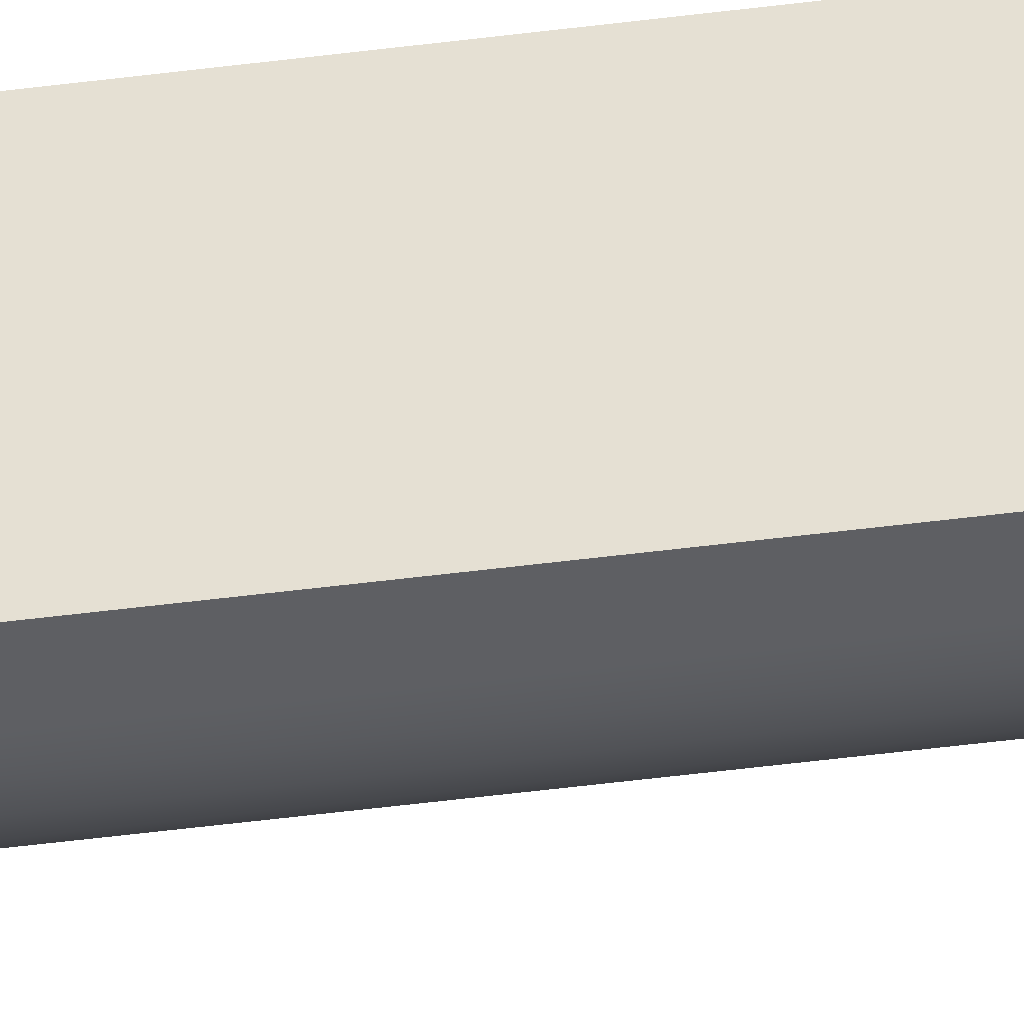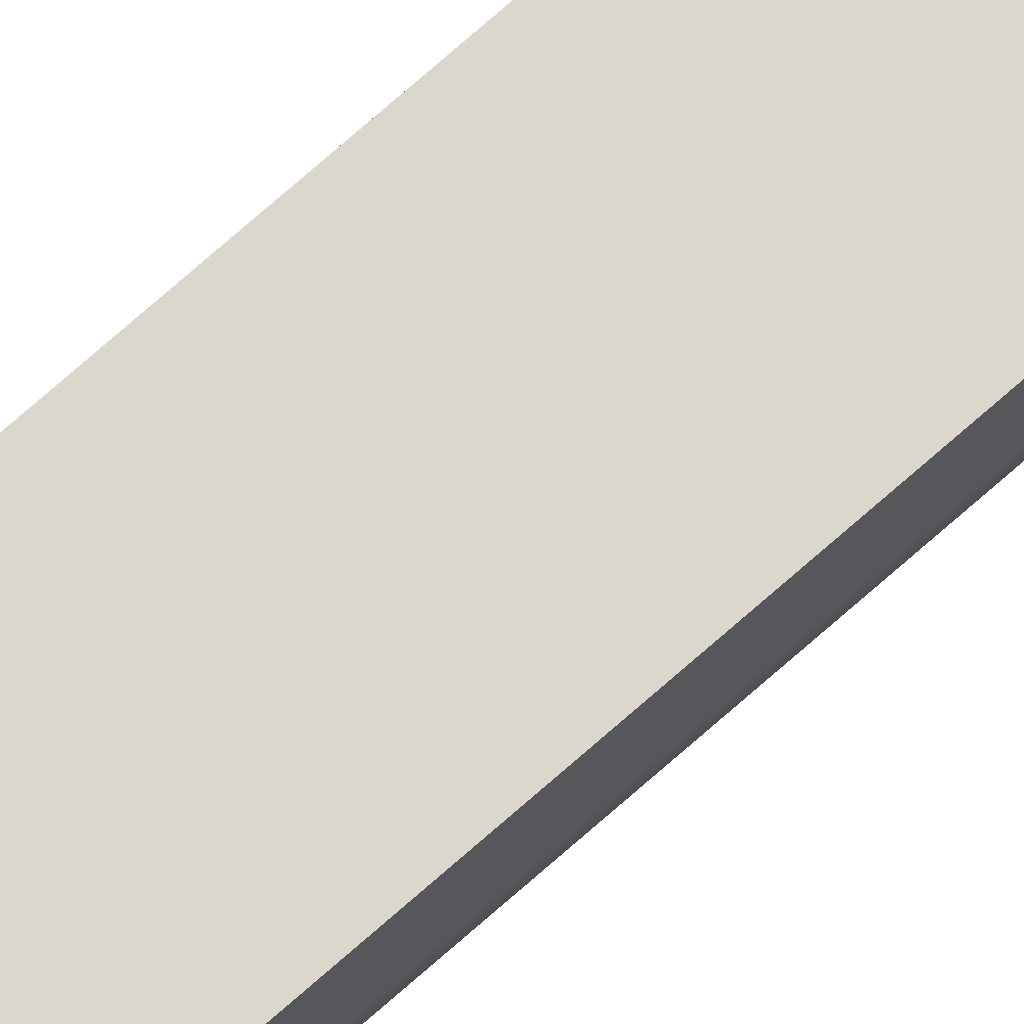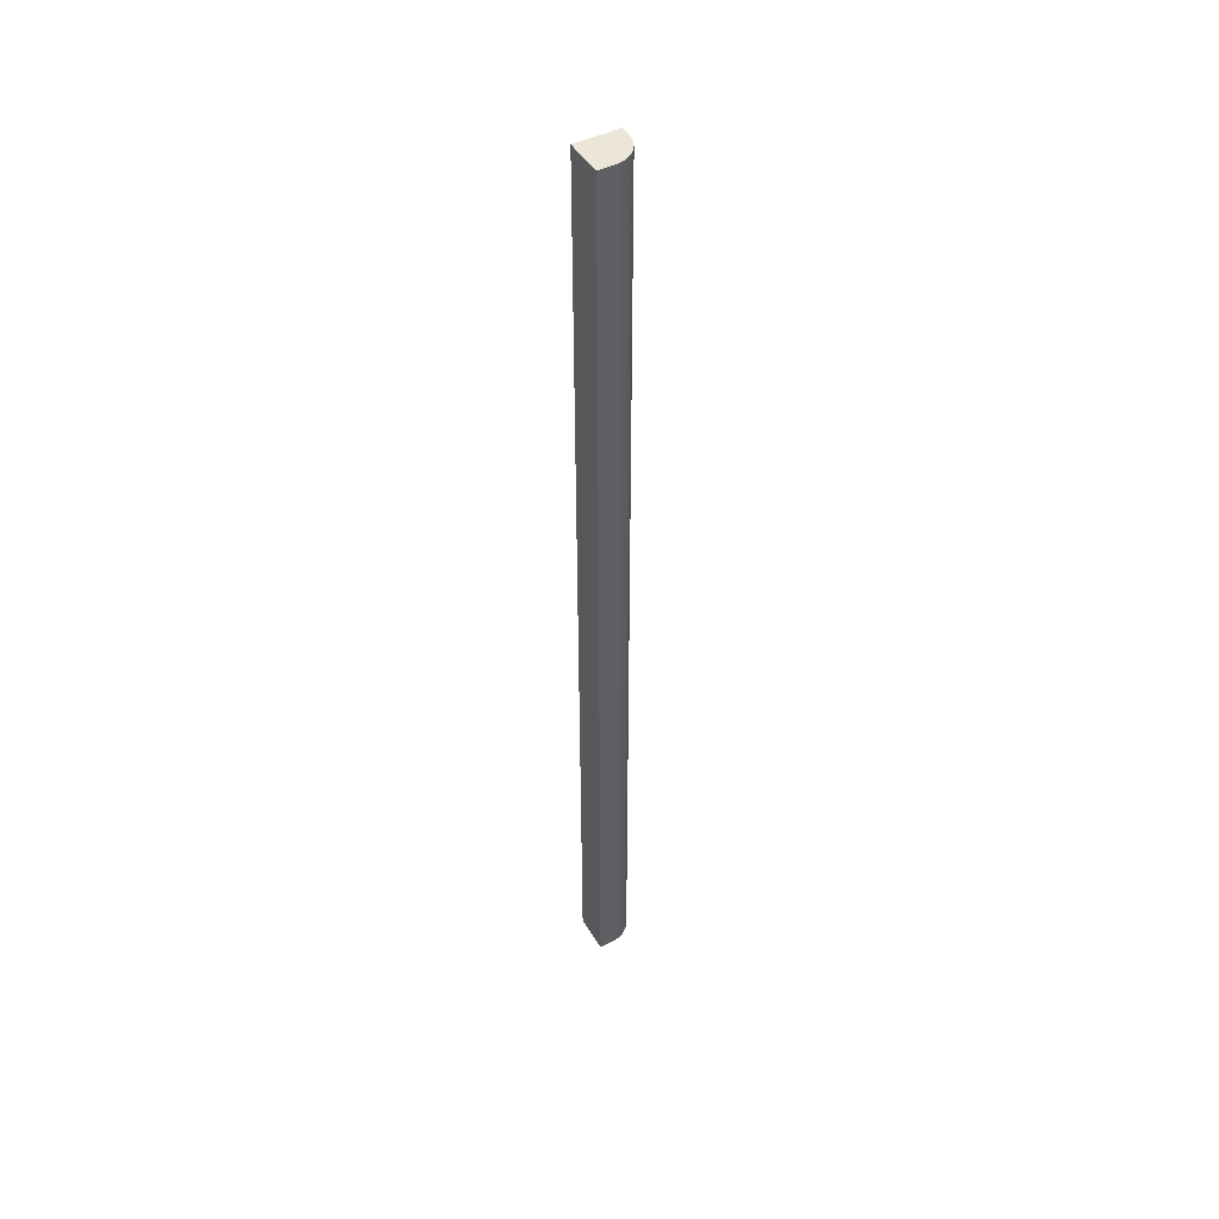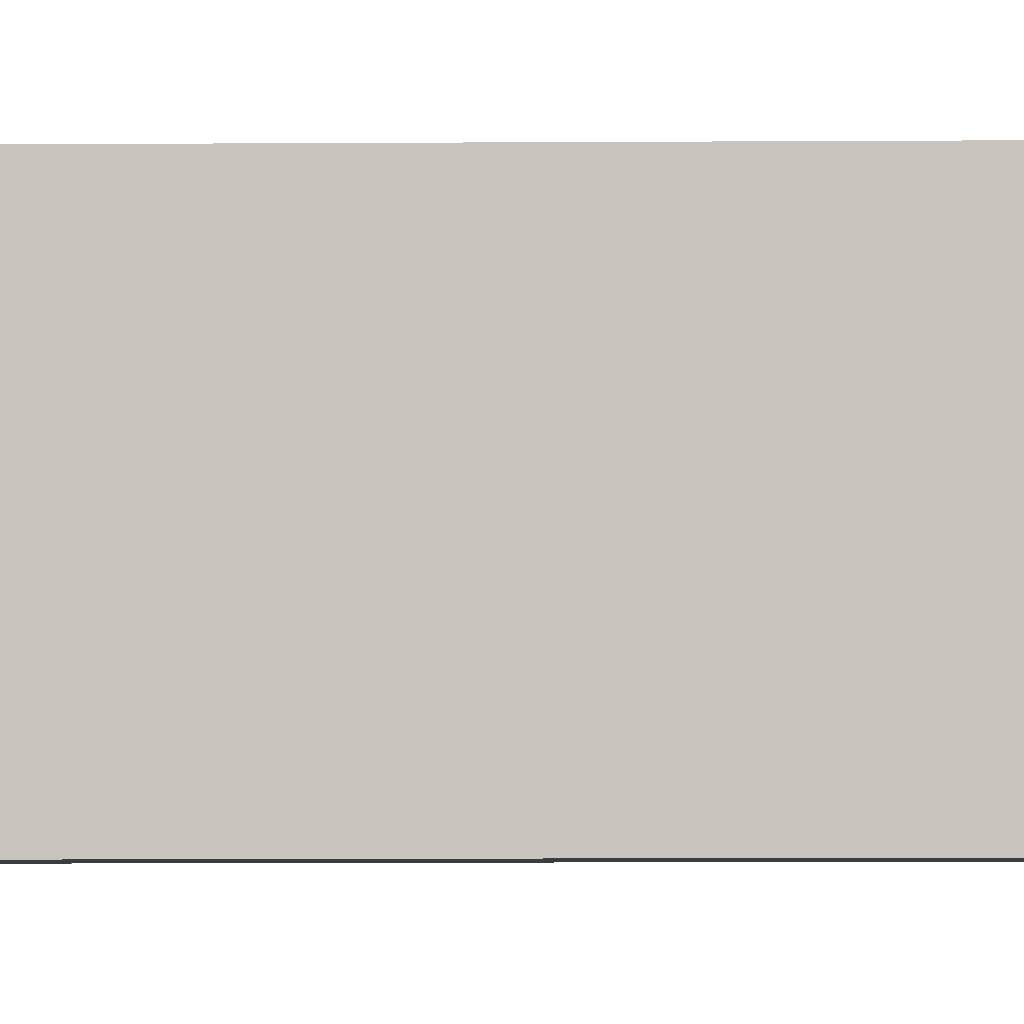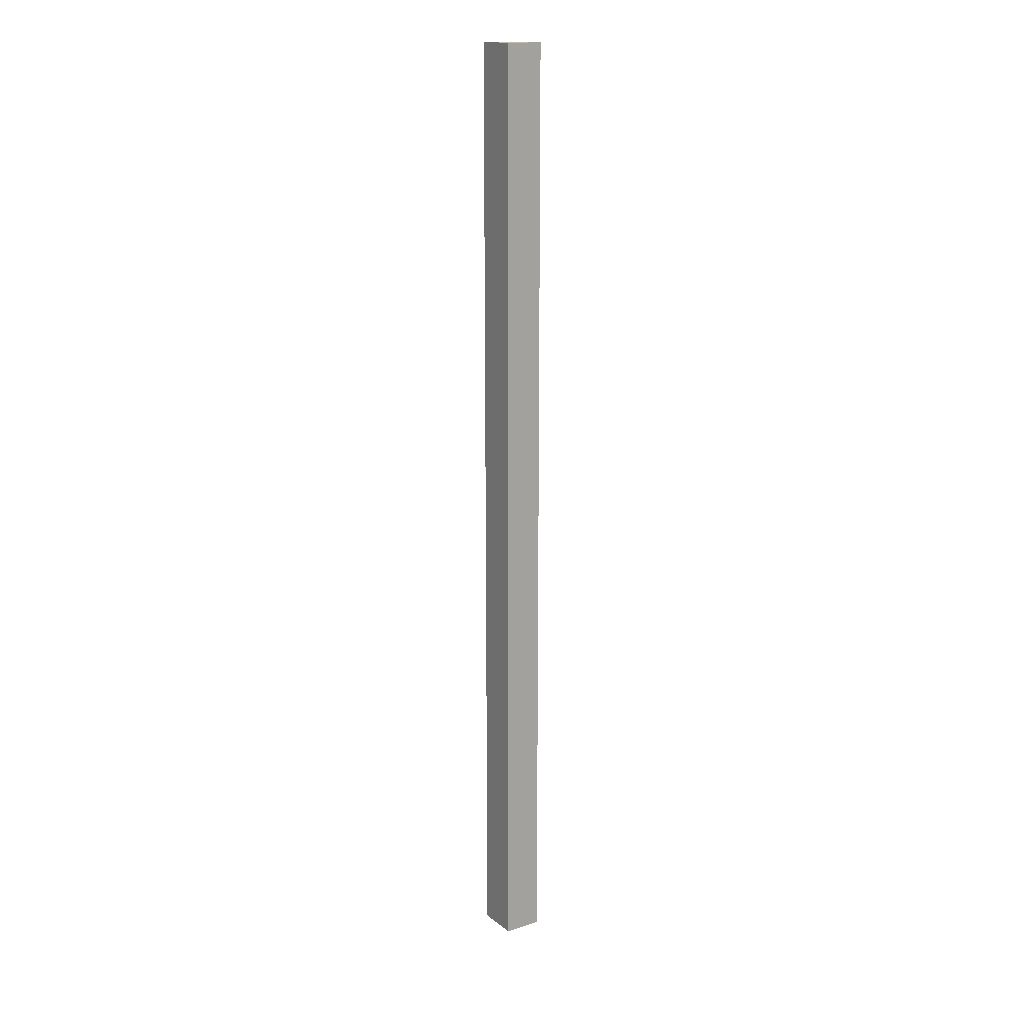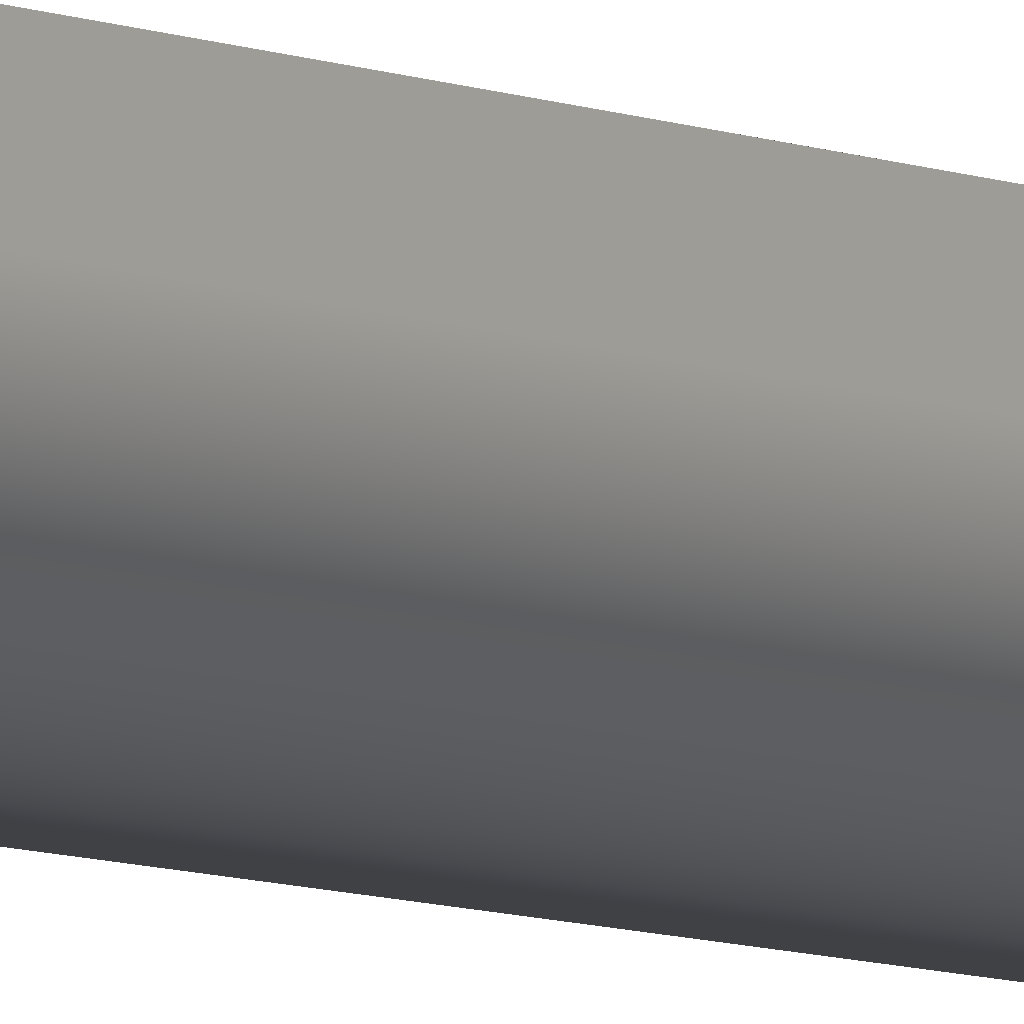
<metadata>
{"format":"obj","ext":"obj","renderer":"f3d","projection":"perspective","resolution":1024,"background":"white","views":[{"elev":-41.5,"azim":-80.7,"up":"+Z"},{"elev":72.8,"azim":48.4,"up":"+Z"},{"elev":46.1,"azim":60.4,"up":"+Y"},{"elev":-2.1,"azim":-85.3,"up":"+Z"},{"elev":16.2,"azim":-33.7,"up":"+Y"},{"elev":-5.4,"azim":31.4,"up":"+Z"}]}
</metadata>
<code>
g Body180
v 240.1 835.1 425
v 240.3 835.1 425
v 240.6 835.1 425.1
v 240.8 835.1 425.2
v 241 835.1 425.4
v 241.2 835.1 425.5
v 241.4 835.1 425.8
v 241.5 835.1 426
v 241.5 835.1 426.2
v 241.6 835.1 426.5
v 241.6 785 426.5
v 241.5 785 426.2
v 241.5 785 426
v 241.4 785 425.8
v 241.2 785 425.5
v 241 785 425.4
v 240.8 785 425.2
v 240.6 785 425.1
v 240.3 785 425
v 240.1 785 425
v 240.3 829.5 425
v 240.3 823.9 425
v 240.3 818.4 425
v 240.3 812.8 425
v 240.3 807.3 425
v 240.3 801.7 425
v 240.3 796.1 425
v 240.3 790.6 425
v 240.6 829.5 425.1
v 240.6 823.9 425.1
v 240.6 818.4 425.1
v 240.6 812.8 425.1
v 240.6 807.3 425.1
v 240.6 801.7 425.1
v 240.6 796.1 425.1
v 240.6 790.6 425.1
v 240.8 829.5 425.2
v 240.8 823.9 425.2
v 240.8 818.4 425.2
v 240.8 812.8 425.2
v 240.8 807.3 425.2
v 240.8 801.7 425.2
v 240.8 796.1 425.2
v 240.8 790.6 425.2
v 241 829.5 425.4
v 241 823.9 425.4
v 241 818.4 425.4
v 241 812.8 425.4
v 241 807.3 425.4
v 241 801.7 425.4
v 241 796.1 425.4
v 241 790.6 425.4
v 241.2 829.5 425.5
v 241.2 823.9 425.5
v 241.2 818.4 425.5
v 241.2 812.8 425.5
v 241.2 807.3 425.5
v 241.2 801.7 425.5
v 241.2 796.1 425.5
v 241.2 790.6 425.5
v 241.4 829.5 425.8
v 241.4 823.9 425.8
v 241.4 818.4 425.8
v 241.4 812.8 425.8
v 241.4 807.3 425.8
v 241.4 801.7 425.8
v 241.4 796.1 425.8
v 241.4 790.6 425.8
v 241.5 829.5 426
v 241.5 823.9 426
v 241.5 818.4 426
v 241.5 812.8 426
v 241.5 807.3 426
v 241.5 801.7 426
v 241.5 796.1 426
v 241.5 790.6 426
v 241.5 829.5 426.2
v 241.5 823.9 426.2
v 241.5 818.4 426.2
v 241.5 812.8 426.2
v 241.5 807.3 426.2
v 241.5 801.7 426.2
v 241.5 796.1 426.2
v 241.5 790.6 426.2
v 241.6 835.1 427.2
v 241.6 785 427.2
v 239.6 835.1 425
v 239.6 835.1 427.2
v 239.6 785 427.2
v 239.6 785 425
f 2 21 1
f 1 21 22
f 1 22 23
f 23 22 31
f 23 31 32
f 32 31 40
f 32 40 41
f 41 40 49
f 41 49 50
f 50 49 58
f 50 58 59
f 59 58 67
f 59 67 68
f 68 67 76
f 68 76 13
f 13 76 12
f 12 76 84
f 12 84 11
f 11 84 83
f 11 83 82
f 82 83 74
f 82 74 73
f 73 74 65
f 73 65 64
f 64 65 56
f 64 56 55
f 55 56 47
f 55 47 46
f 46 47 38
f 46 38 37
f 37 38 29
f 37 29 3
f 3 29 2
f 2 29 21
f 3 4 37
f 37 4 45
f 37 45 46
f 46 45 54
f 46 54 55
f 55 54 63
f 55 63 64
f 64 63 72
f 64 72 73
f 73 72 81
f 73 81 82
f 82 81 11
f 4 5 45
f 45 5 53
f 45 53 54
f 54 53 62
f 54 62 63
f 63 62 71
f 63 71 72
f 72 71 80
f 72 80 81
f 81 80 11
f 5 6 53
f 53 6 61
f 53 61 62
f 62 61 70
f 62 70 71
f 71 70 79
f 71 79 80
f 80 79 10
f 80 10 11
f 6 7 61
f 61 7 69
f 61 69 70
f 70 69 78
f 70 78 79
f 79 78 10
f 7 8 69
f 69 8 77
f 69 77 78
f 78 77 10
f 8 9 77
f 77 9 10
f 13 14 68
f 68 14 60
f 68 60 59
f 59 60 51
f 59 51 50
f 50 51 42
f 50 42 41
f 41 42 33
f 41 33 32
f 32 33 24
f 32 24 23
f 23 24 1
f 14 15 60
f 60 15 52
f 60 52 51
f 51 52 43
f 51 43 42
f 42 43 34
f 42 34 33
f 33 34 25
f 33 25 24
f 24 25 1
f 15 16 52
f 52 16 44
f 52 44 43
f 43 44 35
f 43 35 34
f 34 35 26
f 34 26 25
f 25 26 20
f 25 20 1
f 16 17 44
f 44 17 36
f 44 36 35
f 35 36 27
f 35 27 26
f 26 27 20
f 17 18 36
f 36 18 28
f 36 28 27
f 27 28 20
f 18 19 28
f 28 19 20
f 22 21 30
f 30 21 29
f 30 29 38
f 22 30 31
f 31 30 39
f 31 39 40
f 40 39 48
f 40 48 49
f 49 48 57
f 49 57 58
f 58 57 66
f 58 66 67
f 67 66 75
f 67 75 76
f 76 75 84
f 39 30 38
f 48 39 47
f 47 39 38
f 57 48 56
f 56 48 47
f 66 57 65
f 65 57 56
f 75 66 74
f 74 66 65
f 84 75 83
f 83 75 74
f 10 85 11
f 11 85 86
f 85 10 88
f 88 10 9
f 88 9 8
f 8 7 88
f 88 7 6
f 88 6 5
f 5 4 88
f 88 4 3
f 88 3 2
f 2 1 88
f 88 1 87
f 88 89 85
f 85 89 86
f 1 20 87
f 87 20 90
f 90 20 89
f 89 20 19
f 89 19 18
f 18 17 89
f 89 17 16
f 89 16 15
f 15 14 89
f 89 14 13
f 89 13 12
f 12 11 89
f 89 11 86
f 89 88 90
f 90 88 87

</code>
